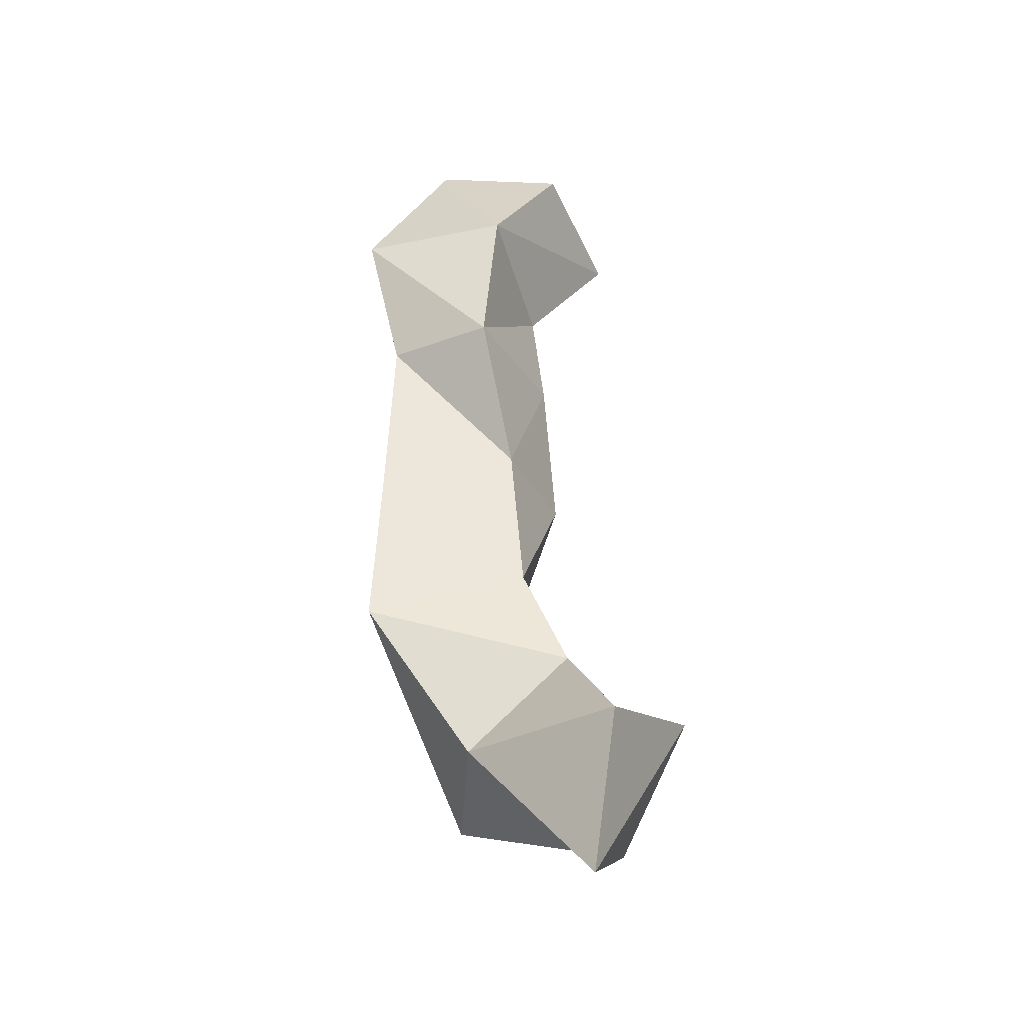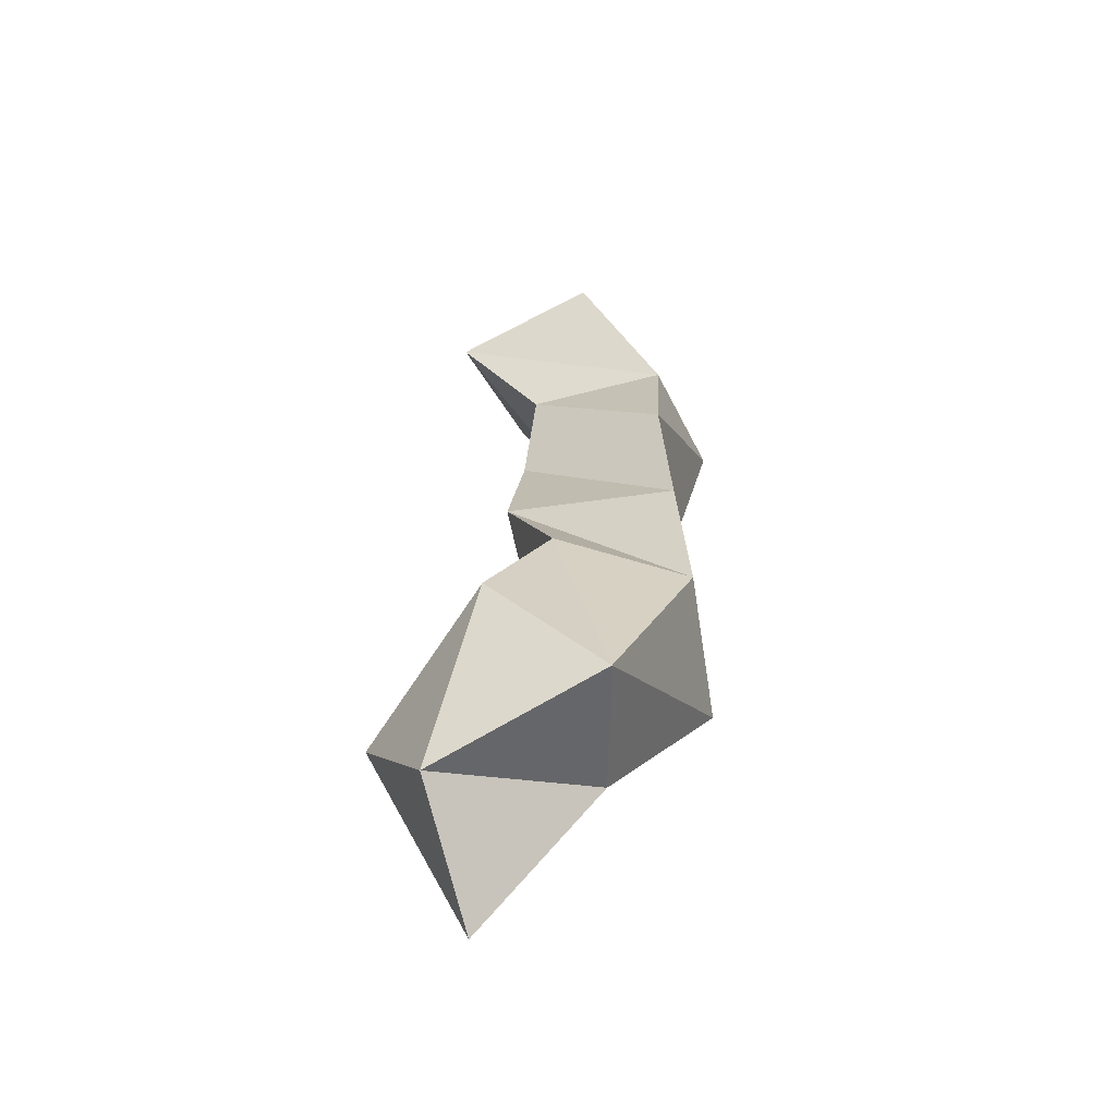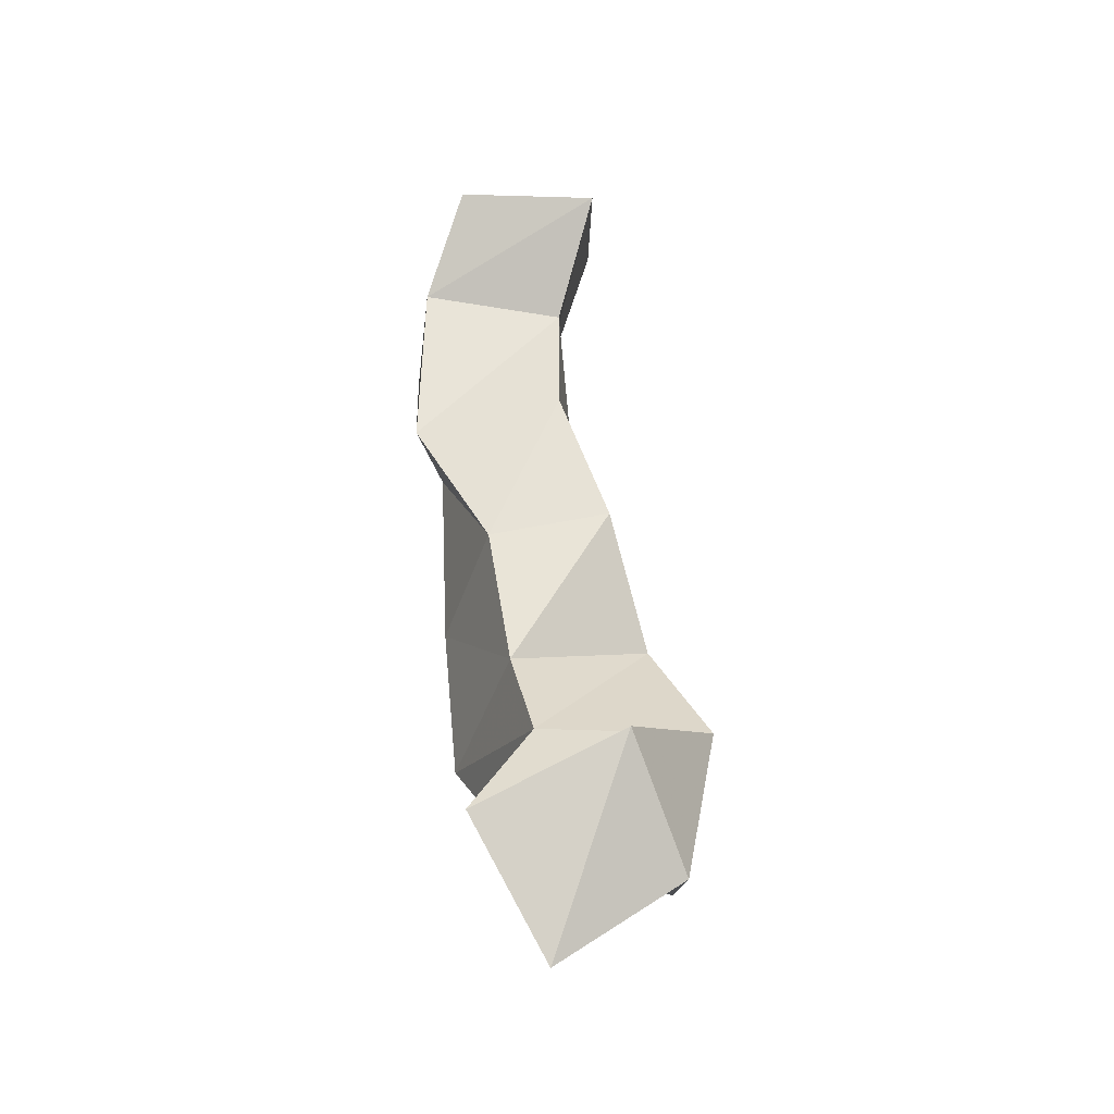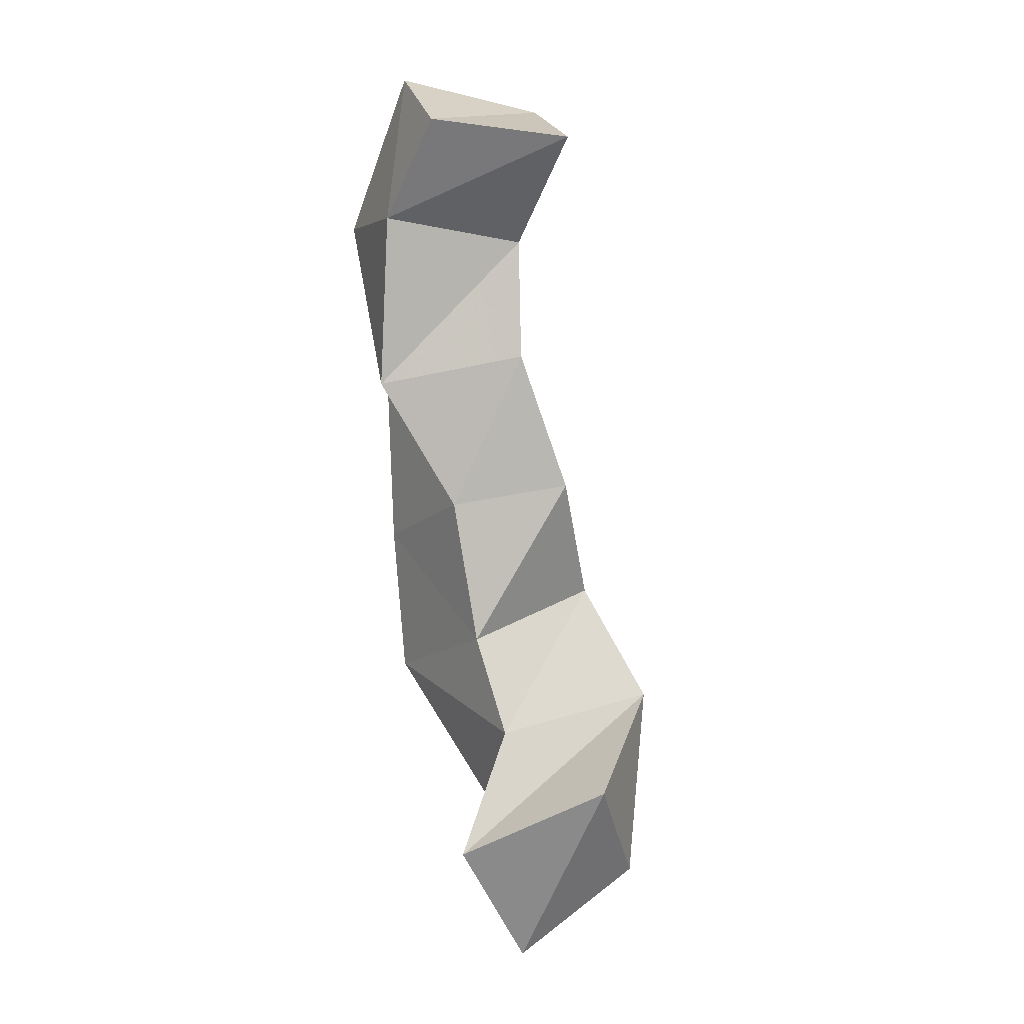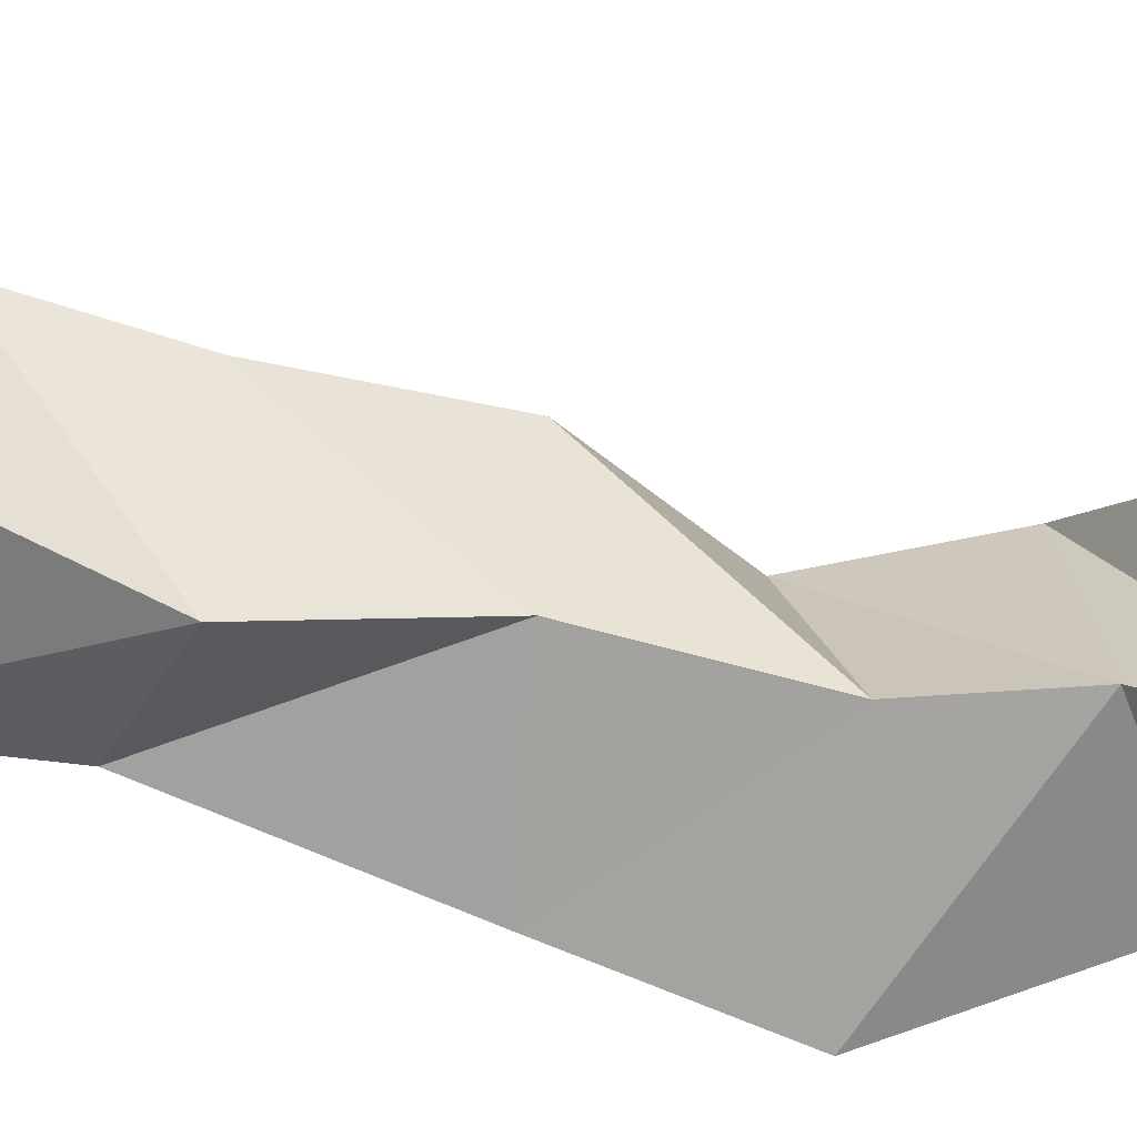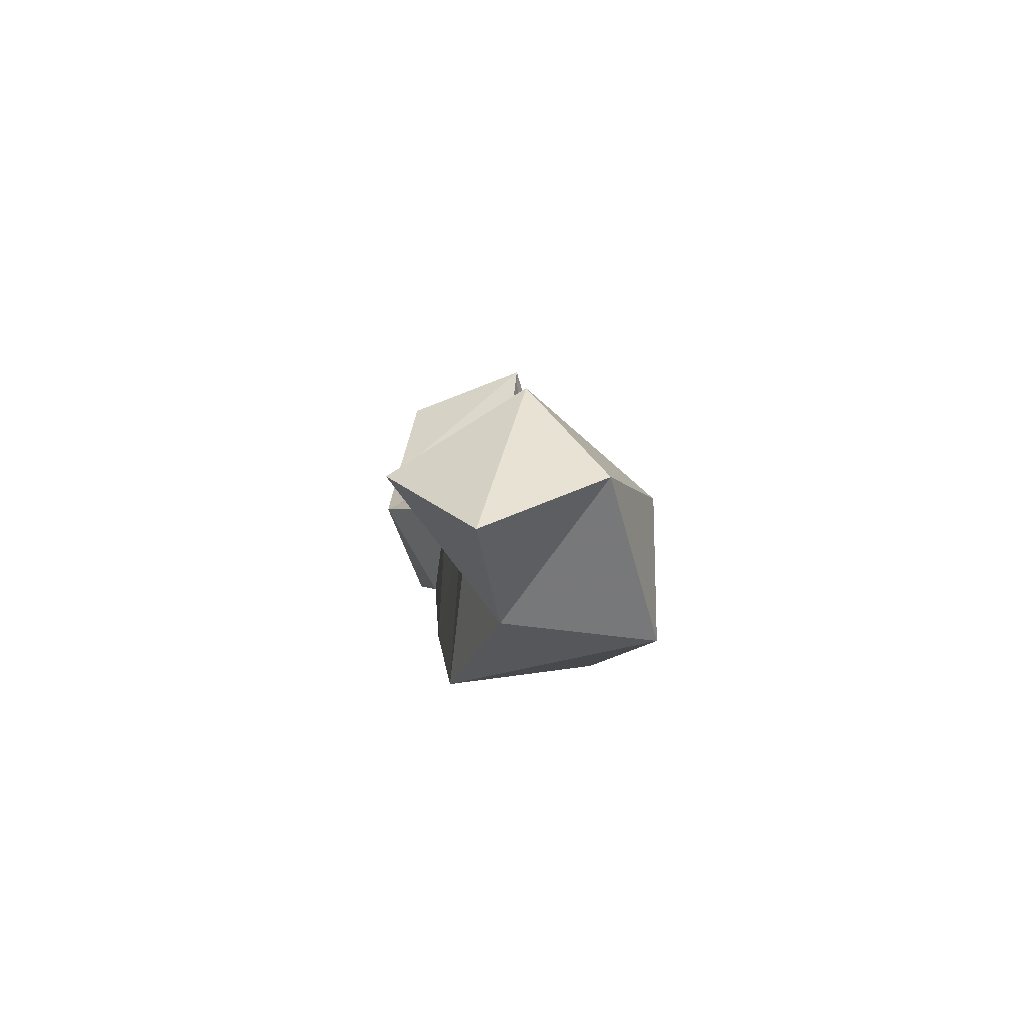
<metadata>
{"format":"obj","ext":"obj","renderer":"f3d","projection":"perspective","resolution":1024,"background":"white","views":[{"elev":-41.5,"azim":-5.0,"up":"+Z"},{"elev":-52.1,"azim":178.0,"up":"+Z"},{"elev":-33.2,"azim":65.1,"up":"+Z"},{"elev":5.0,"azim":53.5,"up":"+Z"},{"elev":-76.2,"azim":68.1,"up":"+Y"},{"elev":-78.9,"azim":82.5,"up":"+Z"}]}
</metadata>
<code>
v 0.2536 0.1331 1.035
v 0.2682 0.1698 1.063
v 0.2574 0.105 1.076
v 0.2862 0.1431 1.097
v 0.2155 0.1444 1.084
v 0.2166 0.1923 1.082
v 0.2466 0.1307 1.113
v 0.2531 0.1889 1.121
v 0.1811 0.1318 1.129
v 0.1902 0.178 1.14
v 0.232 0.1289 1.145
v 0.2325 0.1776 1.158
v 0.1832 0.1257 1.178
v 0.1932 0.1726 1.192
v 0.2275 0.1225 1.193
v 0.2469 0.1572 1.199
v 0.1853 0.1218 1.241
v 0.1962 0.1694 1.241
v 0.2156 0.1 1.235
v 0.2414 0.1415 1.245
v 0.1733 0.1153 1.291
v 0.1935 0.1564 1.286
v 0.2201 0.1 1.292
v 0.2377 0.1432 1.284
v 0.201 0.1199 1.343
v 0.2207 0.1631 1.332
v 0.2421 0.1035 1.324
v 0.2648 0.1436 1.318
f 1 2 4
f 3 1 4
f 2 6 8
f 4 2 8
f 6 5 7
f 8 6 7
f 5 1 3
f 7 5 3
f 8 7 3
f 4 8 3
f 2 1 5
f 6 2 5
f 5 6 8
f 7 5 8
f 6 10 12
f 8 6 12
f 10 9 11
f 12 10 11
f 9 5 7
f 11 9 7
f 12 11 7
f 8 12 7
f 6 5 9
f 10 6 9
f 9 10 12
f 11 9 12
f 10 14 16
f 12 10 16
f 14 13 15
f 16 14 15
f 13 9 11
f 15 13 11
f 16 15 11
f 12 16 11
f 10 9 13
f 14 10 13
f 13 14 16
f 15 13 16
f 14 18 20
f 16 14 20
f 18 17 19
f 20 18 19
f 17 13 15
f 19 17 15
f 20 19 15
f 16 20 15
f 14 13 17
f 18 14 17
f 17 18 20
f 19 17 20
f 18 22 24
f 20 18 24
f 22 21 23
f 24 22 23
f 21 17 19
f 23 21 19
f 24 23 19
f 20 24 19
f 18 17 21
f 22 18 21
f 21 22 24
f 23 21 24
f 22 26 28
f 24 22 28
f 26 25 27
f 28 26 27
f 25 21 23
f 27 25 23
f 28 27 23
f 24 28 23
f 22 21 25
f 26 22 25

</code>
